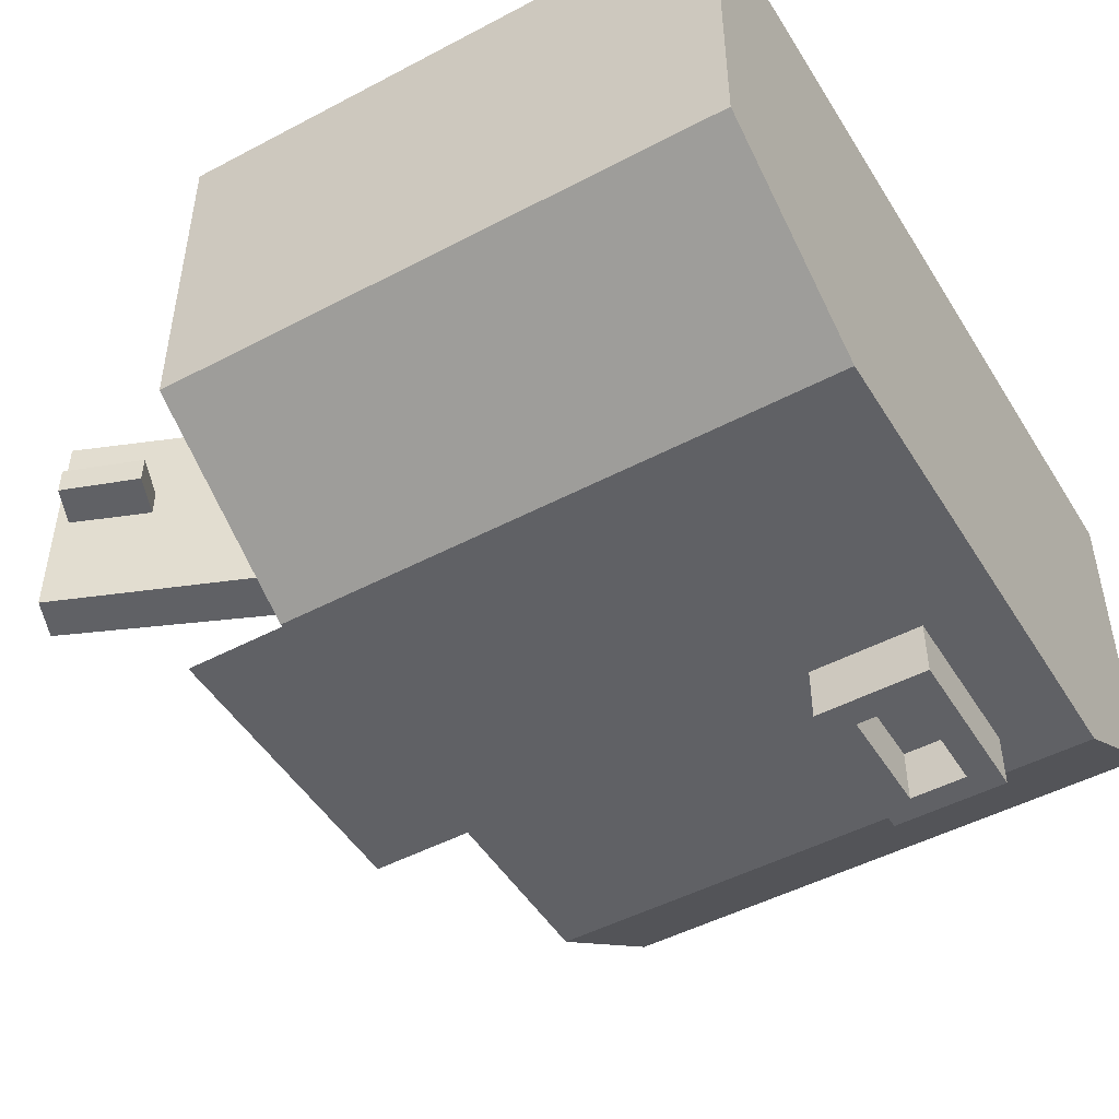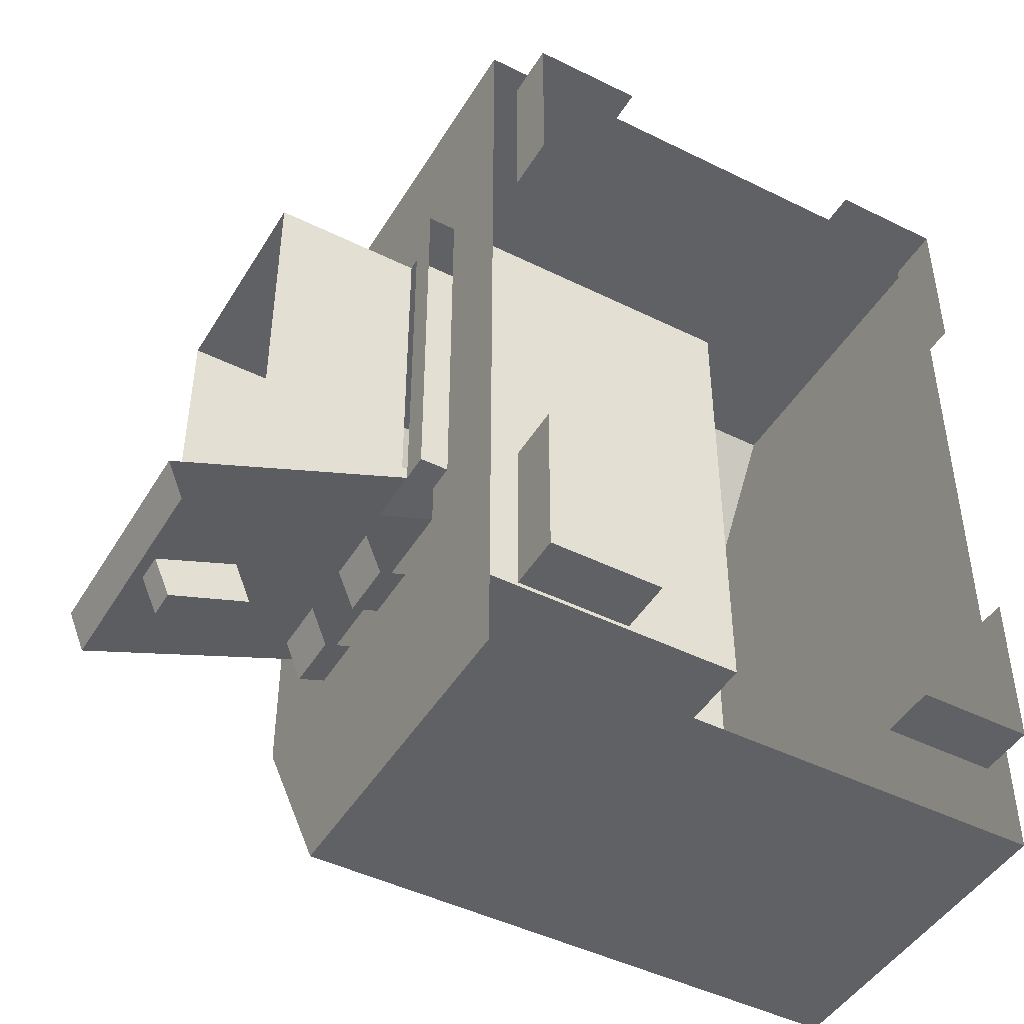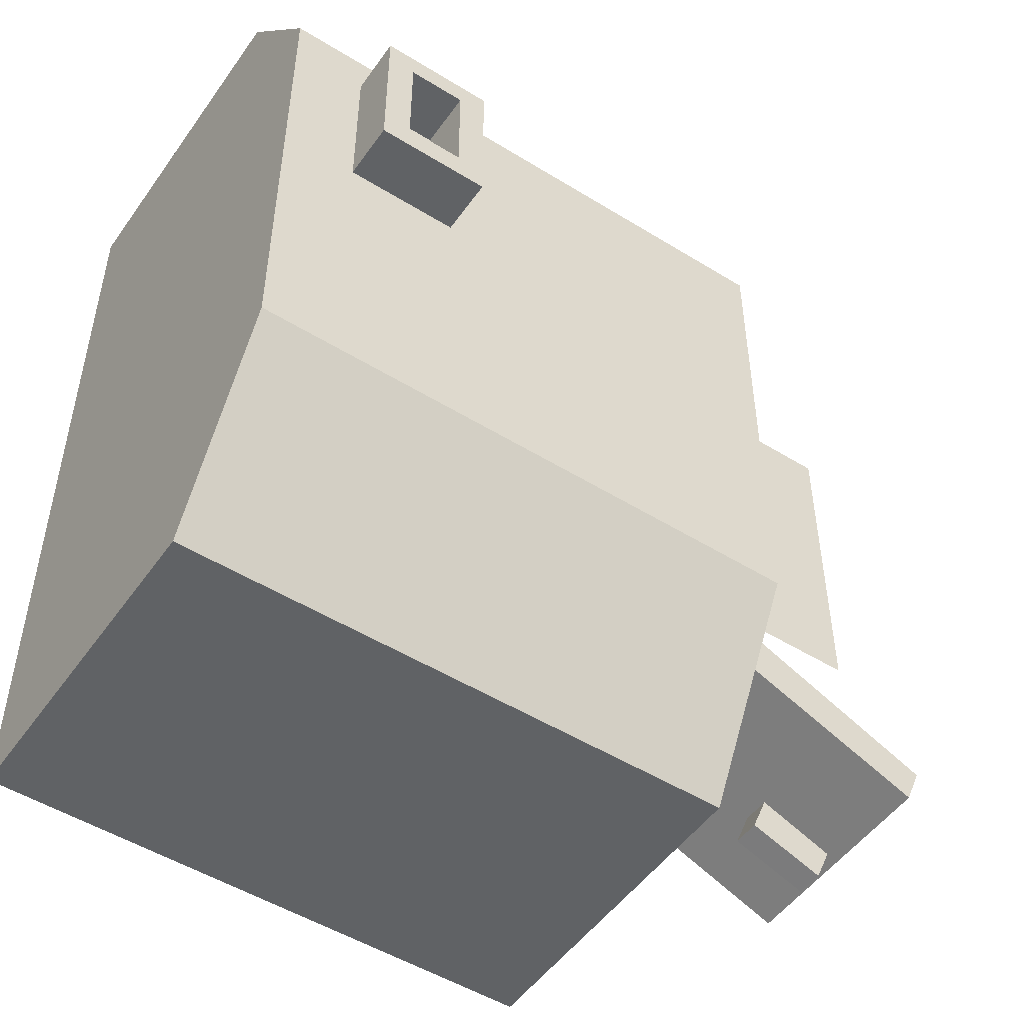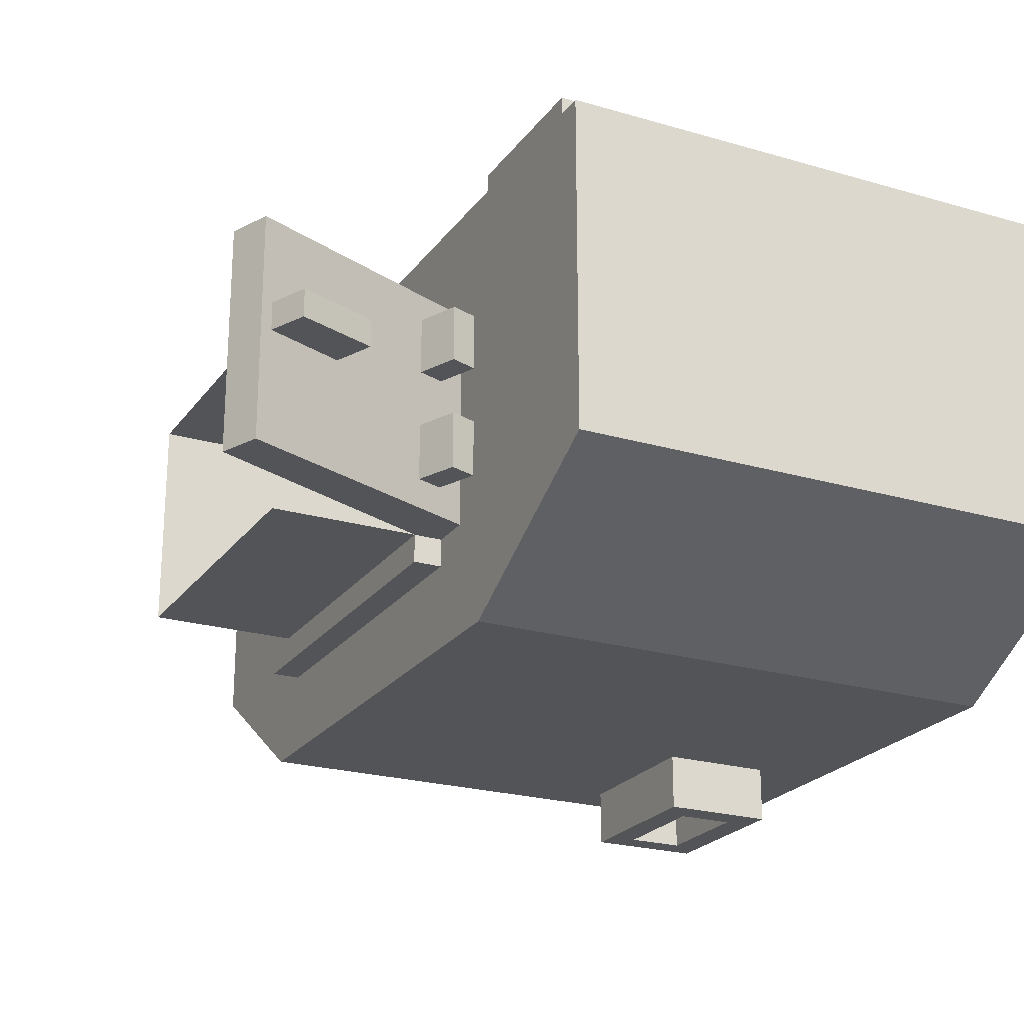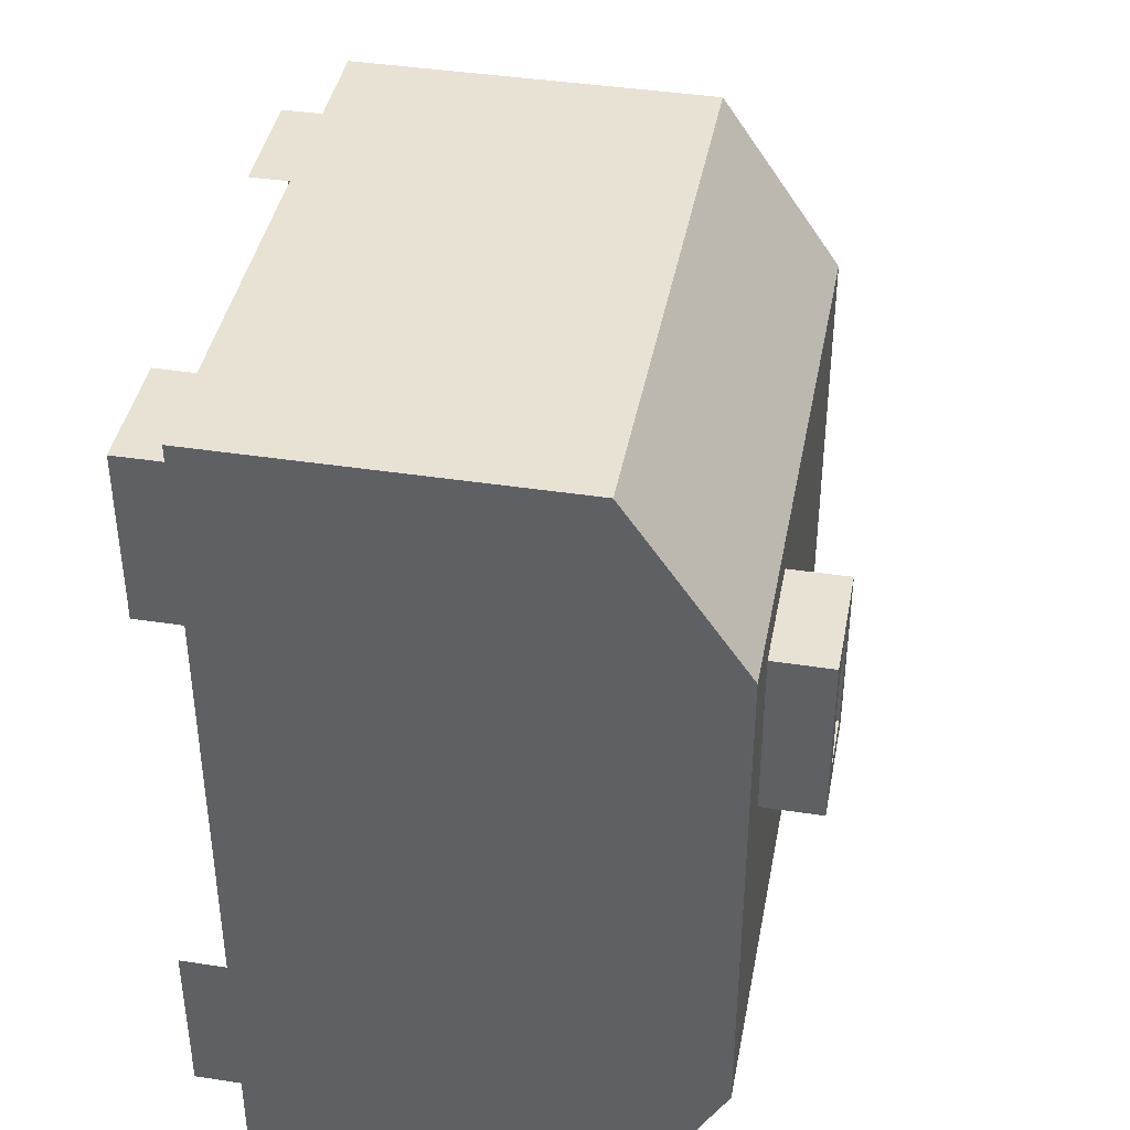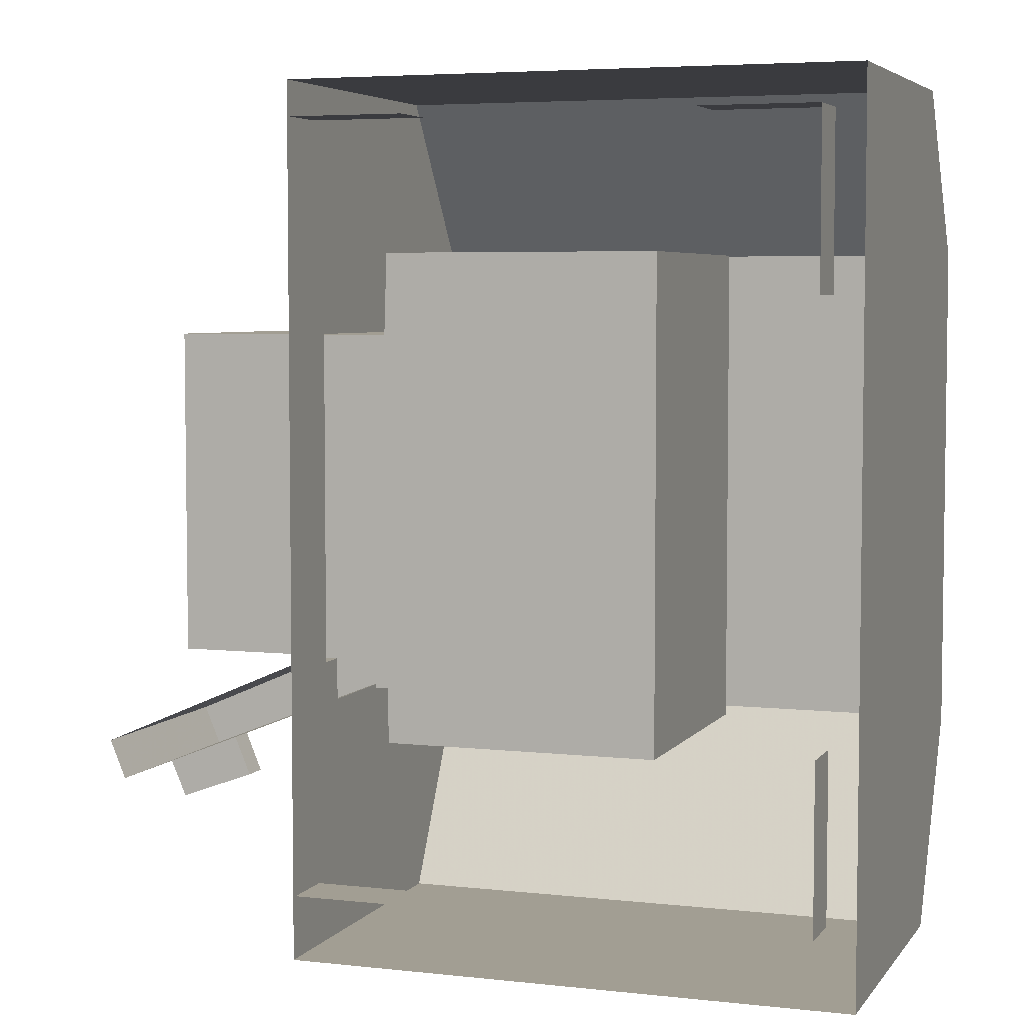
<metadata>
{"format":"obj","ext":"obj","renderer":"f3d","projection":"perspective","resolution":1024,"background":"white","views":[{"elev":-48.6,"azim":-149.5,"up":"+Y"},{"elev":-45.9,"azim":150.4,"up":"+Z"},{"elev":-50.5,"azim":-34.1,"up":"+Z"},{"elev":-22.9,"azim":153.4,"up":"+Y"},{"elev":40.8,"azim":-79.4,"up":"+Z"},{"elev":5.0,"azim":-160.6,"up":"+Z"}]}
</metadata>
<code>
v 0.5 -0.1875 1.375
v 0.5 -0.4688 0.6875
v 0.5 -0.4688 -0.5469
v 0.5 -0.1875 -1.5
v 0.5 -0.5625 -0.6875
v 0.5 -1.312 -1.5
v -1.375 -1.312 -1.5
v -1.375 -0.1875 -1.5
v -1.375 -1.688 -0.8281
v -1.375 -1.688 0.8281
v -1.375 -1.312 1.375
v -1.375 -0.1875 1.375
v 0.5 -1.312 1.375
v 0.5 -1.688 0.8281
v 0.5 -1.406 0.6875
v 0.5 -0.5625 0.6875
v 0.5 -1.406 -0.5469
v 0.5 -1.688 -0.8281
v 0.5 -1.312 -0.5469
v 0.5938 -1.312 -0.5469
v 0.5938 -1.406 -0.5469
v 0.5938 -1.406 0.6875
v 0.5938 -0.4688 0.6875
v 0.5938 -0.5625 0.5547
v 0.3125 -0.5625 0.5547
v 0.3125 -0.5625 -0.5469
v 0.5938 -0.5625 -0.5469
v 0.5938 -1.312 0.5547
v 0.3125 -1.312 0.5547
v -0.625 -0.5625 -0.8281
v -0.625 -0.5625 0.8281
v -0.625 -1.5 0.8281
v -0.625 -1.5 -0.8281
v 0.3125 -0.5625 -0.8281
v 0.3125 -0.5625 0.8281
v 0.3125 -1.5 0.8281
v 0.3125 -1.5 -0.8281
v 0.4062 -0.1875 -0.6875
v 0.4062 -0.1875 -1.234
v 0.4062 0 -1.234
v 0.4062 0 -0.6875
v 0.03125 -0.1875 -1.234
v 0.03125 0 -1.234
v 0.03125 -0.1875 1.242
v 0.4062 -0.1875 1.242
v 0.4062 0 1.242
v 0.03125 0 1.242
v 0.4062 -0.1875 0.6875
v 0.4062 0 0.6875
v -1.281 -0.1875 0.6875
v -1.281 -0.1875 1.242
v -1.281 0 1.242
v -1.281 0 0.6875
v -1.281 -0.1875 -1.234
v -1.281 -0.1875 -0.6875
v -1.281 0 -0.6875
v -1.281 0 -1.234
v -0.9062 -0.1875 -1.234
v -0.9062 0 -1.234
v -0.9062 -0.1875 1.242
v -0.9062 0 1.242
v 0.3125 -1.312 -0.5469
v 1.375 -1.312 -0.8828
v 1.375 -0.5625 -0.8828
v 1.32 -1.312 -1.016
v 1.32 -0.5625 -1.016
v 0.5 -1.312 -0.6875
v 0.5938 -0.4688 -0.5469
v 0.5 -0.5625 -0.5469
v 0.2188 -0.5625 0.8281
v 0.3594 -0.5625 -0.6406
v 0.2188 -0.5625 -0.6406
v -0.75 -1.875 0.6797
v -1.125 -1.875 0.6797
v -1.031 -1.875 0.5938
v -0.8438 -1.875 0.5938
v -0.8438 -1.875 0.2266
v -0.75 -1.875 0.1328
v -0.75 -1.688 0.1328
v -0.75 -1.688 0.6797
v -1.125 -1.688 0.6797
v -1.125 -1.875 0.1328
v -1.031 -1.875 0.2266
v -1.031 -1.688 0.2266
v -1.031 -1.688 0.5938
v -0.8438 -1.688 0.5938
v -0.8438 -1.688 0.2266
v -1.125 -1.688 0.1328
v 0.6797 -0.8438 -0.7656
v 0.625 -0.8438 -0.8984
v 0.625 -0.6562 -0.8984
v 0.6797 -0.6562 -0.7656
v 0.5391 -0.8438 -0.8672
v 0.5391 -0.6562 -0.8672
v 0.5938 -0.8438 -0.7344
v 0.6797 -1.219 -0.7656
v 0.625 -1.219 -0.8984
v 0.625 -1.031 -0.8984
v 0.6797 -1.031 -0.7656
v 0.5391 -1.219 -0.8672
v 0.5391 -1.031 -0.8672
v 0.5938 -1.219 -0.7344
v 0.9688 -0.8438 -1.031
v 1.023 -0.8438 -0.8984
v 1.281 -0.8438 -1
v 1.227 -0.8438 -1.125
v 1.227 -0.9375 -1.125
v 0.9688 -0.9375 -1.031
v 1.023 -0.9375 -0.8984
v 1.281 -0.9375 -1
v -0.1016 -0.4453 -1.5
v 0.2188 -0.4453 -1.5
v 0.2188 -0.6016 -1.5
v -0.1016 -0.6016 -1.5
v -0.08594 -0.4609 -1.5
v 0.2031 -0.4609 -1.5
v 0.2031 -0.5859 -1.5
v -0.08594 -0.5859 -1.5
v 1.086 -0.6016 0.5547
v 0.9609 -0.6016 0.5547
v 0.9609 -0.6016 -0.5469
v 1.086 -0.6016 -0.5469
v 1.086 -1.312 -0.5469
v 0.9609 -1.312 -0.5469
v 0.9609 -1.312 0.5547
v 1.086 -1.312 0.5547
v 0.8359 -0.6016 0.5547
v 0.8359 -0.6016 -0.5469
v 0.8359 -1.312 -0.5469
v 0.8359 -1.312 0.5547
v 0.7109 -0.6016 0.5547
v 0.7109 -0.6016 -0.5469
v 0.7109 -1.312 -0.5469
v 0.7109 -1.312 0.5547
v 0.5938 -0.6016 0.5547
v 0.5938 -0.6016 -0.5469
f 1 2 3
f 1 3 4
f 4 3 5
f 4 5 6
f 4 6 7
f 4 7 8
f 8 7 9
f 8 9 10
f 8 10 11
f 8 11 12
f 12 11 13
f 12 13 1
f 1 13 14
f 1 14 15
f 1 15 16
f 1 16 2
f 17 15 14
f 17 14 18
f 17 18 19
f 38 39 40
f 38 40 41
f 39 42 43
f 39 43 40
f 44 45 46
f 44 46 47
f 45 48 49
f 45 49 46
f 50 51 52
f 50 52 53
f 54 55 56
f 54 56 57
f 54 57 58
f 58 57 59
f 51 60 61
f 51 61 52
f 5 67 18
f 5 18 6
f 6 18 9
f 6 9 7
f 18 14 10
f 18 10 9
f 14 13 11
f 14 11 10
f 3 69 5
f 18 67 19
f 73 74 75
f 73 75 76
f 73 76 77
f 73 77 78
f 73 78 79
f 73 79 80
f 73 80 74
f 74 80 81
f 74 81 82
f 74 82 83
f 74 83 75
f 77 83 78
f 78 83 82
f 78 82 88
f 78 88 79
f 82 81 88
f 17 19 20
f 17 20 21
f 17 21 22
f 17 22 15
f 15 22 23
f 15 23 2
f 24 27 23
f 24 23 28
f 28 22 21
f 28 21 20
f 23 22 28
f 23 27 68
f 24 25 26
f 24 26 27
f 24 28 25
f 25 28 29
f 27 26 62
f 27 62 20
f 30 31 32
f 30 32 33
f 30 33 34
f 30 34 35
f 30 35 31
f 31 35 36
f 31 36 32
f 34 33 37
f 119 120 121
f 119 121 122
f 123 124 125
f 123 125 126
f 126 125 120
f 126 120 119
f 120 127 128
f 120 128 121
f 124 129 130
f 124 130 125
f 125 130 127
f 125 127 120
f 127 131 132
f 127 132 128
f 129 133 134
f 129 134 130
f 130 134 131
f 130 131 127
f 131 135 136
f 131 136 132
f 133 20 28
f 133 28 134
f 134 28 135
f 134 135 131
f 27 20 63
f 27 63 64
f 64 63 65
f 64 65 66
f 66 65 67
f 66 67 5
f 19 67 20
f 20 67 63
f 63 67 65
f 3 68 27
f 3 27 69
f 70 35 71
f 70 71 72
f 89 90 91
f 89 91 92
f 90 93 94
f 90 94 91
f 90 89 95
f 90 95 93
f 96 97 98
f 96 98 99
f 97 100 101
f 97 101 98
f 97 96 102
f 97 102 100
f 103 104 105
f 103 105 106
f 103 106 107
f 103 107 108
f 103 108 104
f 104 108 109
f 109 108 107
f 109 107 110
f 110 107 106
f 110 106 105
f 75 83 84
f 75 84 85
f 75 85 76
f 76 85 86
f 76 86 77
f 77 86 87
f 77 87 83
f 87 84 83
f 111 112 113
f 111 113 114
f 115 116 117
f 115 117 118

</code>
